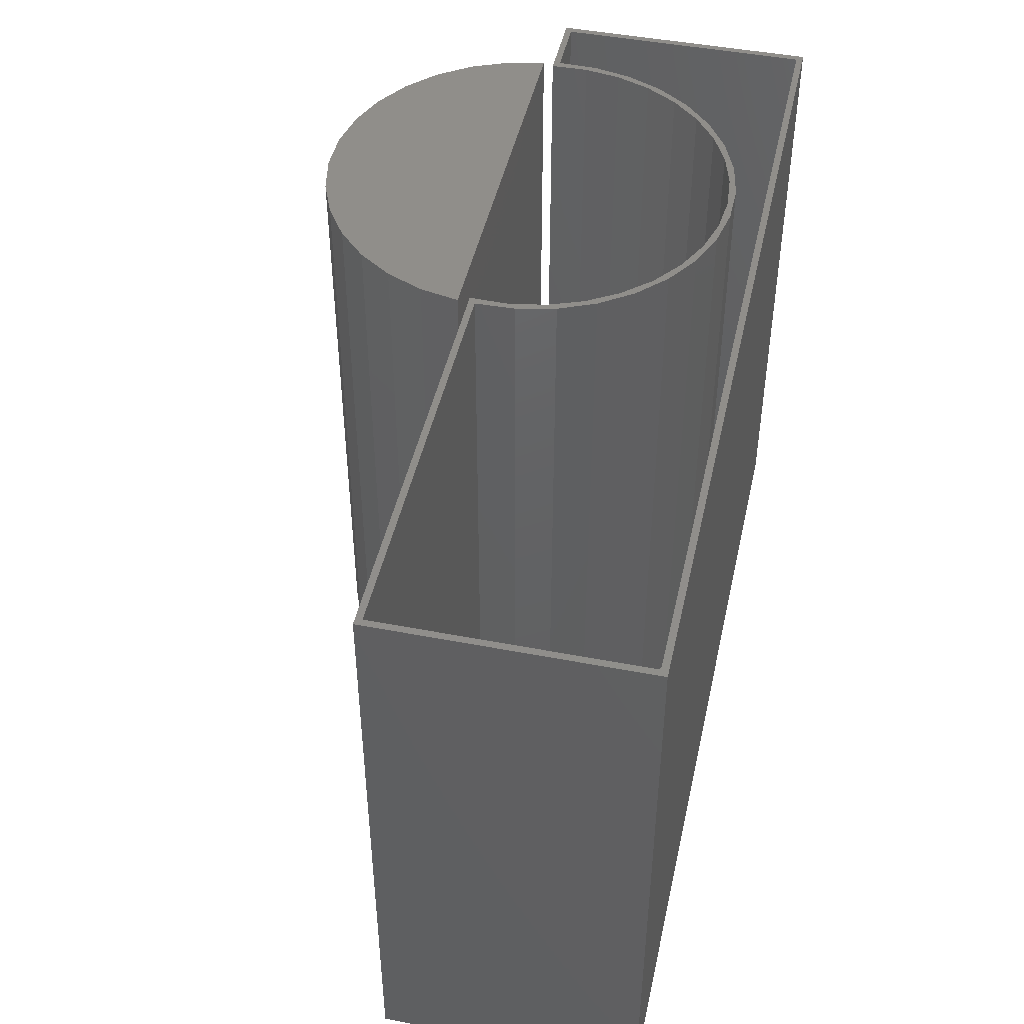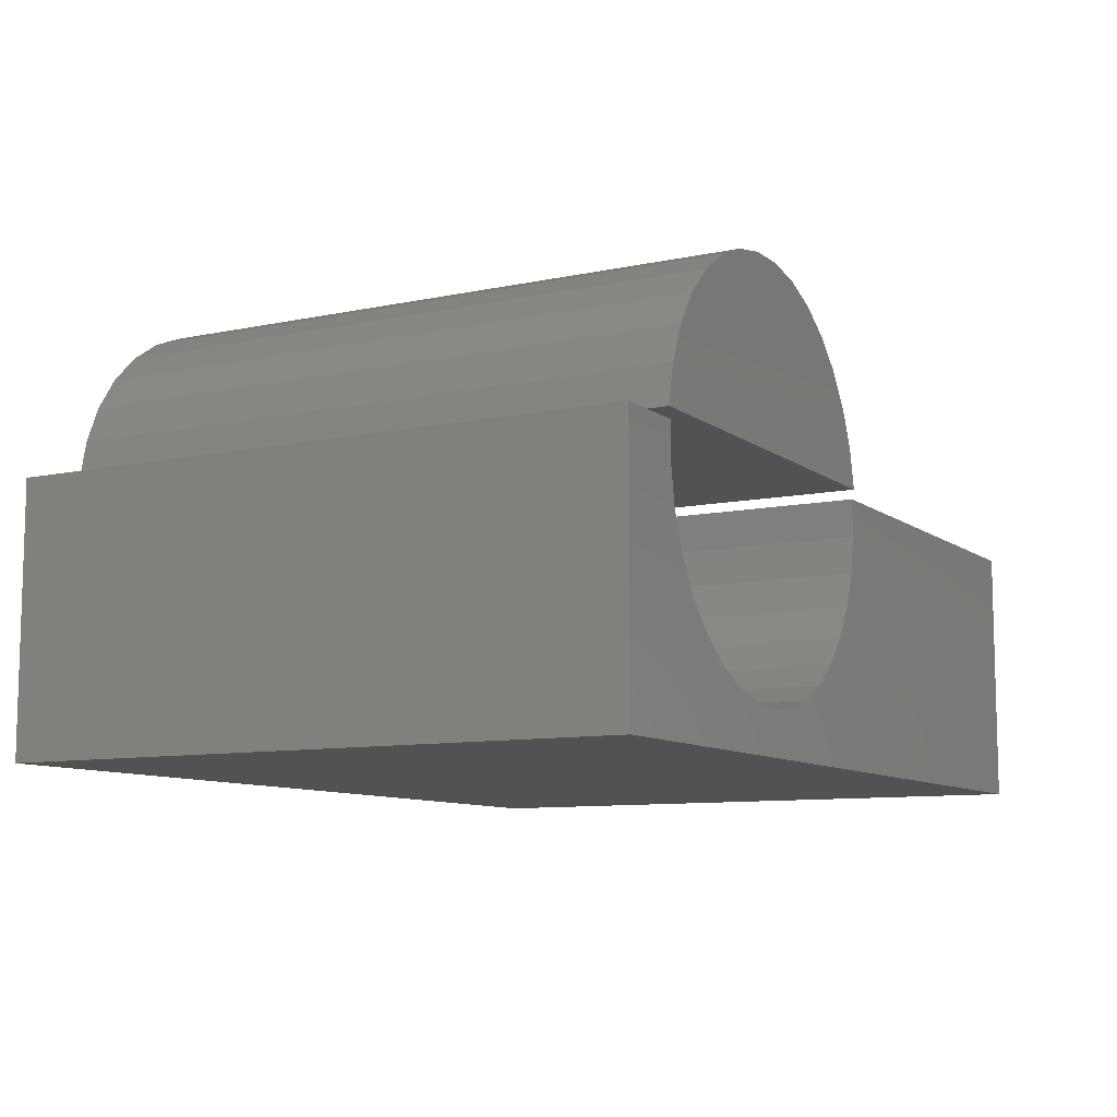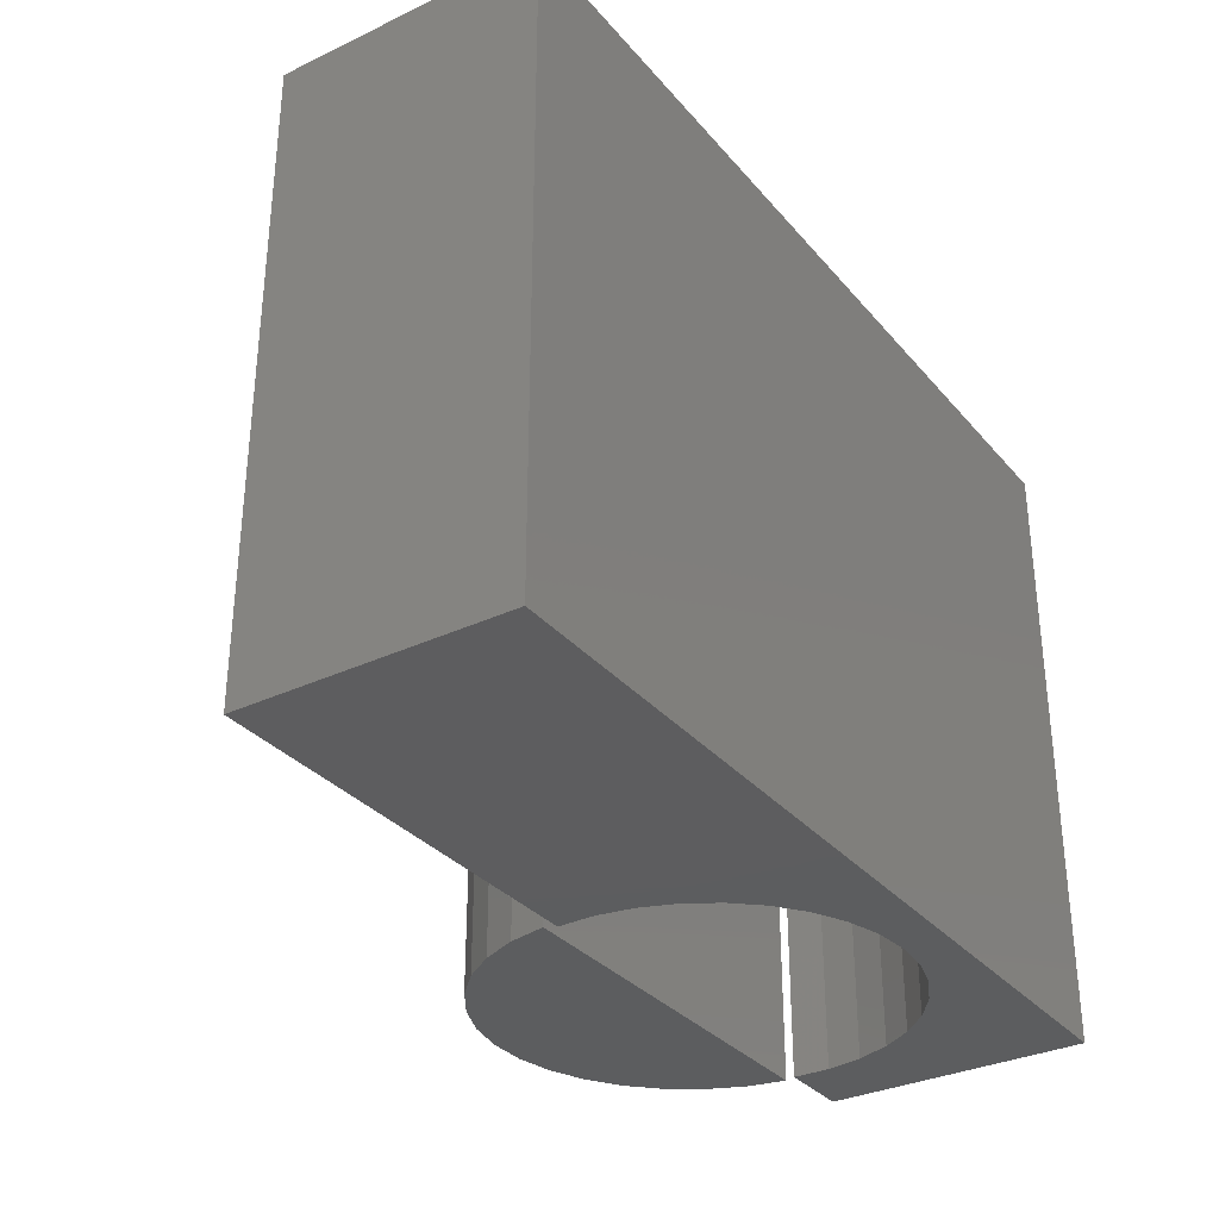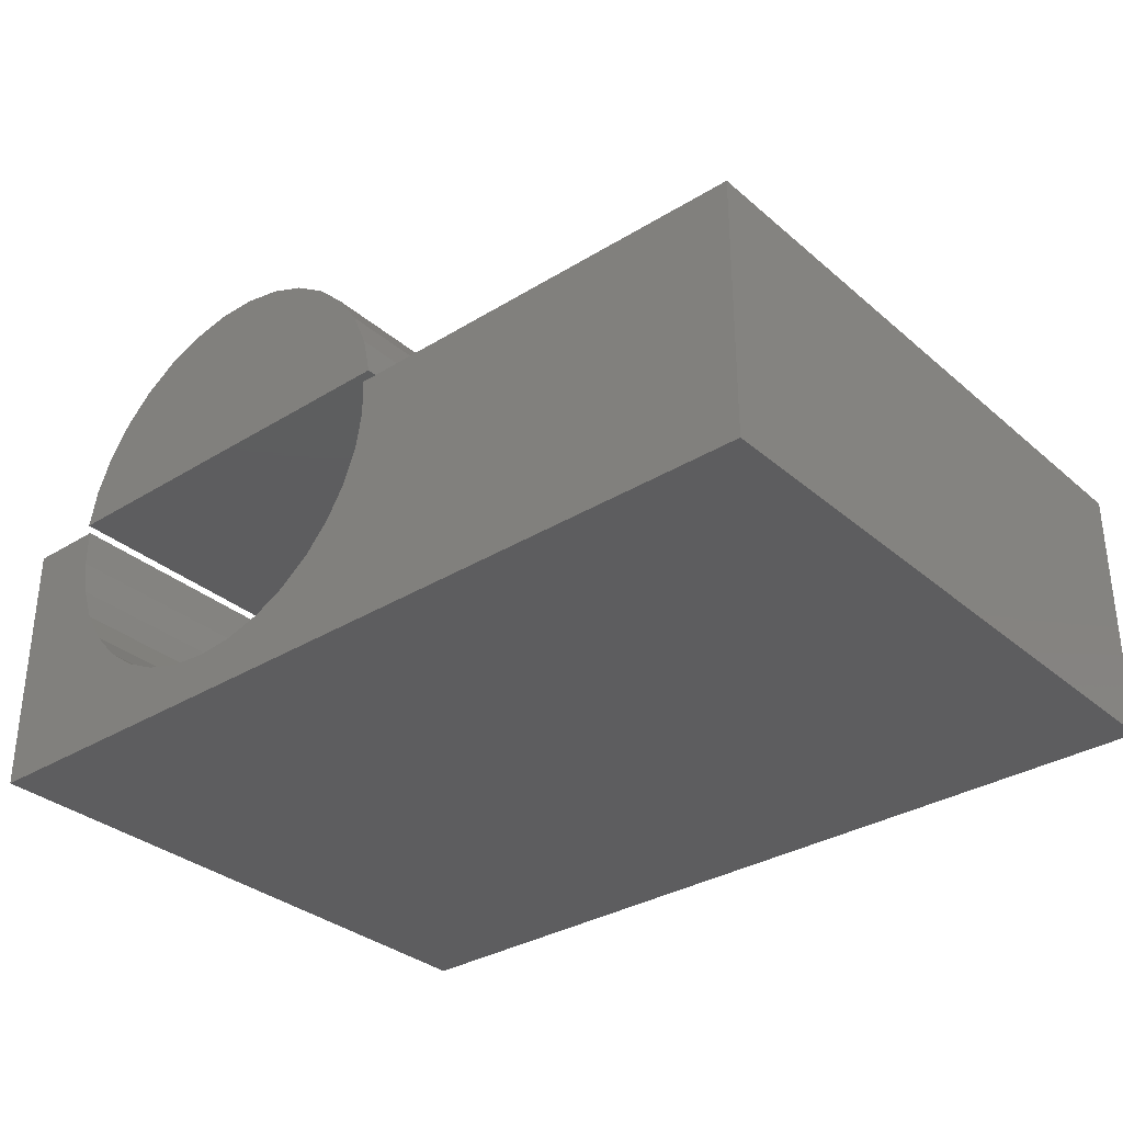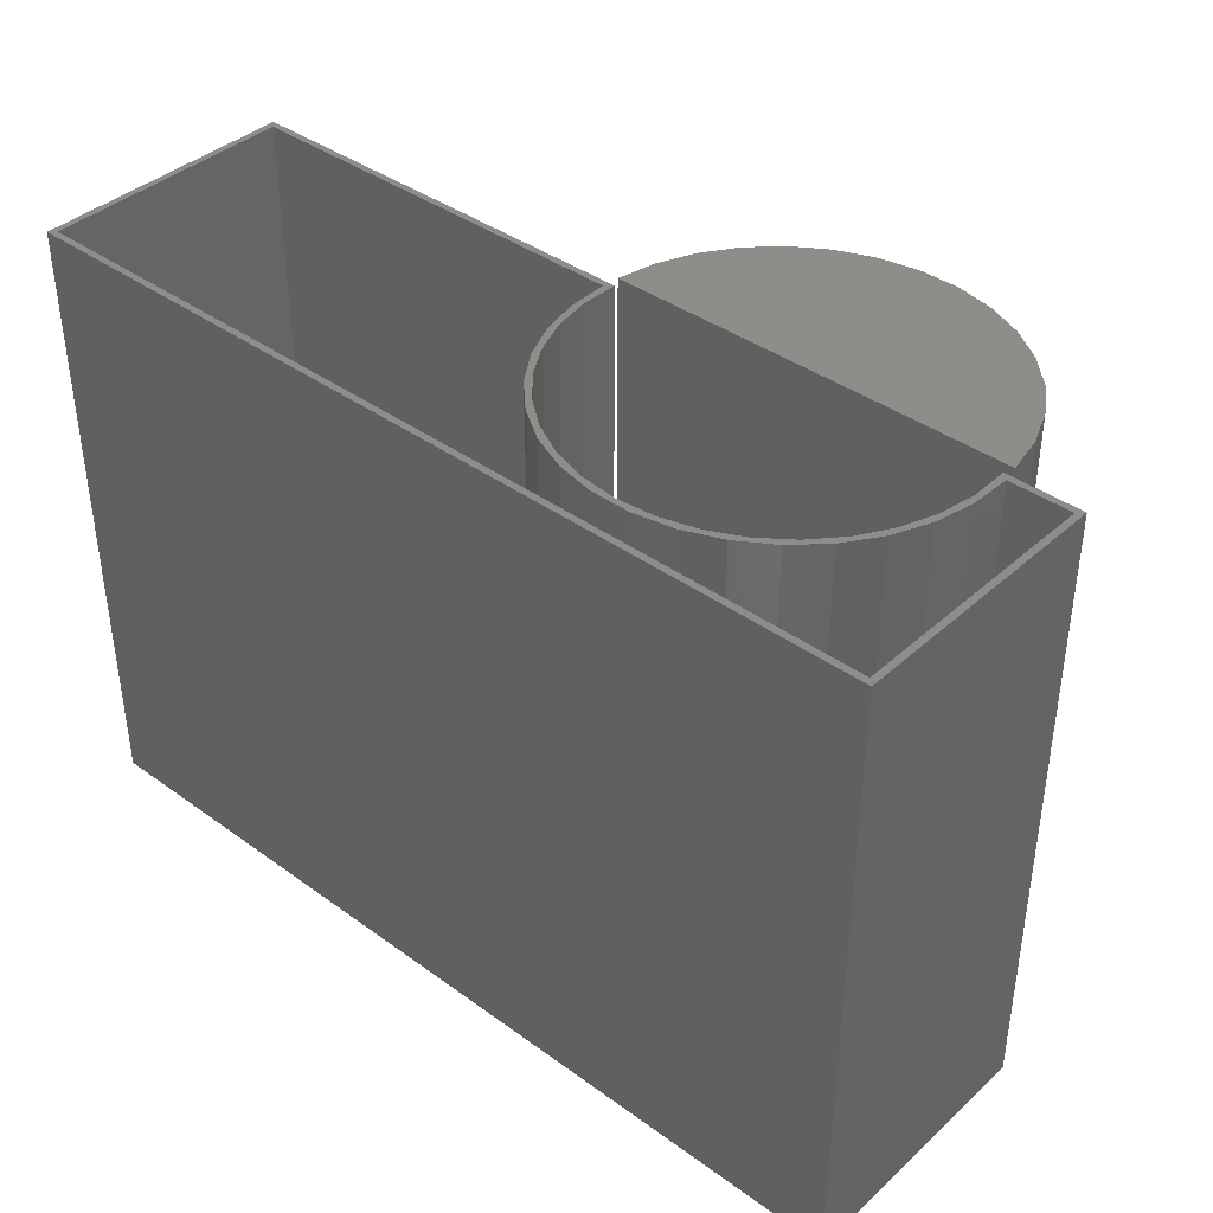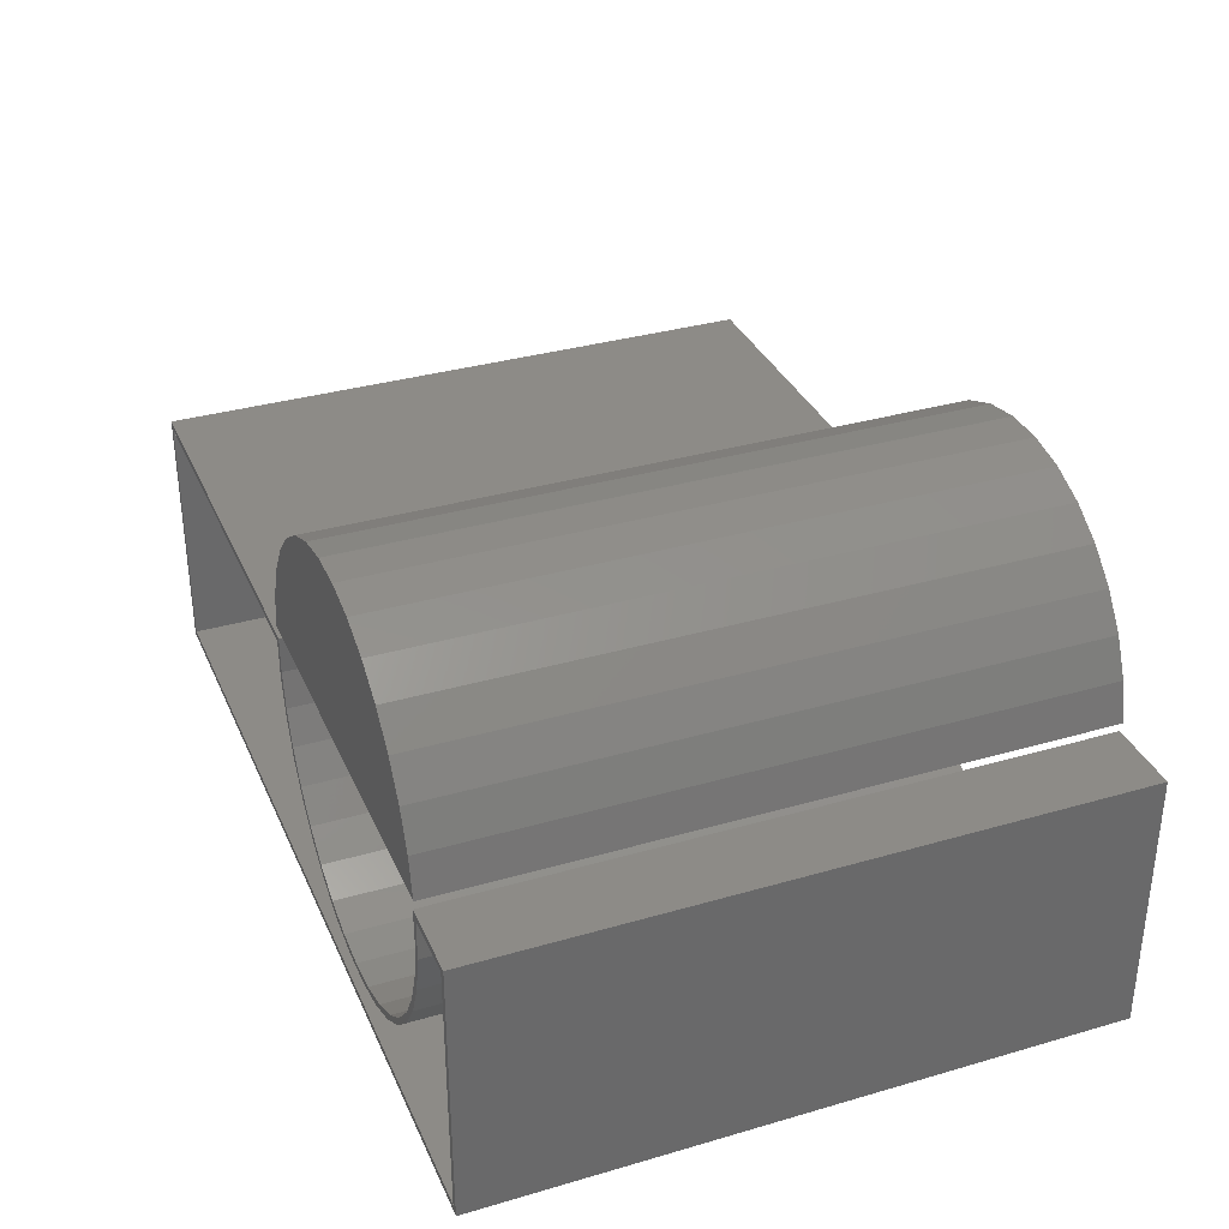
<metadata>
{"format":"stl","ext":"stl","renderer":"f3d","projection":"perspective","resolution":1024,"background":"white","views":[{"elev":46.2,"azim":102.4,"up":"+Y"},{"elev":-9.4,"azim":-60.8,"up":"+Z"},{"elev":-32.4,"azim":123.4,"up":"+Y"},{"elev":-32.8,"azim":40.4,"up":"+Z"},{"elev":39.4,"azim":-138.1,"up":"+Y"},{"elev":33.9,"azim":-111.5,"up":"+Z"}]}
</metadata>
<code>
# stl→obj: 124 verts, 240 faces
v -0.1248 -0.75 0.4032
v -0.1721 -0.75 0.4032
v -0.2186 -0.75 0.394
v 0.09375 -0.75 0.1875
v 0.08398 -0.75 0.2339
v -0.1484 -0.75 0.1875
v -0.3906 -0.75 0.1875
v -0.3809 -0.75 0.2339
v -0.3623 -0.75 0.2774
v 0.06542 -0.75 0.2774
v -0.3357 -0.75 0.3166
v 0.03878 -0.75 0.3166
v -0.3019 -0.75 0.3499
v 0.005065 -0.75 0.3499
v -0.2624 -0.75 0.376
v -0.03445 -0.75 0.376
v -0.07828 -0.75 0.394
v -0.2186 9.059e-18 0.394
v -0.1721 1.215e-17 0.4032
v -0.1248 1.478e-17 0.4032
v -0.1484 1.344e-17 0.1875
v 0.08398 1.697e-17 0.2339
v 0.09375 1.494e-17 0.1875
v -0.07828 1.685e-17 0.394
v -0.03445 1.828e-17 0.376
v -0.2624 5.628e-18 0.376
v 0.005065 1.903e-17 0.3499
v -0.3019 1.984e-18 0.3499
v 0.03878 1.905e-17 0.3166
v -0.3357 -1.735e-18 0.3166
v 0.06542 1.835e-17 0.2774
v -0.3623 -5.388e-18 0.2774
v -0.3809 -8.838e-18 0.2339
v -0.3906 -1.195e-17 0.1875
v -0.4688 1.751e-17 0.167
v -0.4688 8.674e-19 -0.1328
v -0.4766 1.751e-17 0.1748
v -0.4766 0 -0.1406
v 0.0943 1.194e-17 0.1195
v 0.08752 6.768e-17 0.1304
v 0.09533 1.463e-17 0.167
v 0.08676 4.878e-17 0.1748
v 0.04156 5.828e-17 0.007055
v 0.06452 6.166e-17 0.04506
v 0.06523 5.325e-18 0.02946
v 0.03829 1.656e-18 -0.009692
v 0.01194 5.48e-17 -0.02603
v 0.004316 -2.075e-18 -0.04293
v -0.02331 5.134e-17 -0.05304
v -0.03542 -5.728e-18 -0.06901
v -0.06295 4.803e-17 -0.07303
v -0.07943 -9.168e-18 -0.08696
v -0.1056 4.498e-17 -0.08531
v -0.1498 4.23e-17 -0.08945
v -0.1261 -1.226e-17 -0.09611
v -0.3872 4.133e-17 0.1304
v -0.394 -1.517e-17 0.1195
v -0.395 2.161e-17 0.167
v -0.3797 3.931e-17 0.08667
v -0.3838 -1.718e-17 0.07307
v -0.3642 3.786e-17 0.04506
v -0.3649 -1.855e-17 0.02946
v -0.3412 3.703e-17 0.007055
v -0.338 -1.923e-17 -0.009692
v -0.3116 3.684e-17 -0.02603
v -0.304 -1.919e-17 -0.04293
v -0.2764 3.729e-17 -0.05304
v -0.2643 -1.843e-17 -0.06901
v -0.2367 3.839e-17 -0.07303
v -0.2202 -1.698e-17 -0.08696
v -0.194 4.007e-17 -0.08531
v -0.1736 -1.49e-17 -0.09611
v 0.08001 6.483e-17 0.08667
v 0.08414 8.796e-18 0.07307
v -0.3864 4.383e-17 0.1748
v 0.5938 7.693e-17 0.1748
v 0.5859 5.941e-17 -0.1328
v 0.5859 7.606e-17 0.167
v 0.5938 5.941e-17 -0.1406
v -0.4688 -0.7422 -0.1328
v 0.5859 -0.7422 -0.1328
v 0.5859 -0.7422 0.167
v -0.395 -0.7422 0.167
v -0.4688 -0.7422 0.167
v 0.09533 -0.7422 0.167
v 0.0943 -0.7422 0.1195
v 0.08414 -0.7422 0.07307
v 0.06523 -0.7422 0.02946
v 0.03829 -0.7422 -0.009692
v 0.004316 -0.7422 -0.04293
v -0.03542 -0.7422 -0.06901
v -0.07943 -0.7422 -0.08696
v -0.1261 -0.7422 -0.09611
v -0.1736 -0.7422 -0.09611
v -0.2202 -0.7422 -0.08696
v -0.2643 -0.7422 -0.06901
v -0.304 -0.7422 -0.04293
v -0.338 -0.7422 -0.009692
v -0.3649 -0.7422 0.02946
v -0.3838 -0.7422 0.07307
v -0.394 -0.7422 0.1195
v 0.5938 -0.75 -0.1406
v 0.5938 -0.75 0.1748
v 0.08676 -0.75 0.1748
v 0.08752 -0.75 0.1304
v 0.08001 -0.75 0.08667
v 0.06452 -0.75 0.04506
v 0.04156 -0.75 0.007055
v 0.01194 -0.75 -0.02603
v -0.02331 -0.75 -0.05304
v -0.06295 -0.75 -0.07303
v -0.1056 -0.75 -0.08531
v -0.1498 -0.75 -0.08945
v -0.4766 -0.75 -0.1406
v -0.194 -0.75 -0.08531
v -0.2367 -0.75 -0.07303
v -0.2764 -0.75 -0.05304
v -0.3116 -0.75 -0.02603
v -0.3412 -0.75 0.007055
v -0.3642 -0.75 0.04506
v -0.3797 -0.75 0.08667
v -0.3872 -0.75 0.1304
v -0.3864 -0.75 0.1748
v -0.4766 -0.75 0.1748
f 1 2 3
f 4 5 6
f 7 6 8
f 8 6 5
f 8 5 9
f 9 5 10
f 9 10 11
f 11 10 12
f 11 12 13
f 13 12 14
f 13 14 15
f 15 14 16
f 15 16 3
f 3 16 17
f 3 17 1
f 18 19 20
f 21 22 23
f 20 24 18
f 18 24 25
f 18 25 26
f 26 25 27
f 26 27 28
f 28 27 29
f 28 29 30
f 30 29 31
f 30 31 32
f 32 31 22
f 32 22 33
f 33 22 21
f 33 21 34
f 7 34 6
f 6 34 4
f 4 34 21
f 4 21 23
f 34 7 33
f 33 7 8
f 33 8 32
f 32 8 9
f 32 9 30
f 30 9 11
f 30 11 28
f 28 11 13
f 28 13 26
f 26 13 15
f 26 15 18
f 18 15 3
f 18 3 19
f 19 3 2
f 19 2 20
f 20 2 1
f 20 1 24
f 24 1 17
f 24 17 25
f 25 17 16
f 25 16 27
f 27 16 14
f 27 14 29
f 29 14 12
f 29 12 31
f 31 12 10
f 31 10 22
f 22 10 5
f 22 5 23
f 23 5 4
f 35 36 37
f 36 38 37
f 39 40 41
f 40 42 41
f 43 44 45
f 46 43 45
f 46 47 43
f 47 46 48
f 48 49 47
f 49 48 50
f 50 51 49
f 51 50 52
f 53 51 52
f 54 53 52
f 55 54 52
f 56 57 58
f 57 56 59
f 59 60 57
f 60 59 61
f 61 62 60
f 62 61 63
f 63 64 62
f 65 64 63
f 66 64 65
f 67 66 65
f 68 66 67
f 69 68 67
f 70 68 69
f 69 71 70
f 70 71 54
f 54 72 70
f 55 72 54
f 73 40 39
f 74 73 39
f 44 73 74
f 45 44 74
f 75 56 58
f 75 58 35
f 75 35 37
f 76 77 78
f 76 78 41
f 76 41 42
f 79 38 36
f 79 36 77
f 79 77 76
f 80 81 36
f 36 81 77
f 77 81 78
f 78 81 82
f 83 84 58
f 58 84 35
f 82 85 78
f 78 85 41
f 41 85 39
f 39 85 86
f 39 86 74
f 74 86 87
f 74 87 45
f 45 87 88
f 45 88 46
f 46 88 89
f 46 89 48
f 48 89 90
f 48 90 50
f 50 90 91
f 50 91 52
f 52 91 92
f 52 92 55
f 55 92 93
f 55 93 72
f 72 93 94
f 72 94 70
f 70 94 95
f 70 95 68
f 68 95 96
f 68 96 66
f 66 96 97
f 66 97 64
f 64 97 98
f 64 98 62
f 62 98 99
f 62 99 60
f 60 99 100
f 60 100 57
f 57 100 101
f 57 101 58
f 58 101 83
f 35 84 36
f 36 84 80
f 80 84 83
f 80 83 101
f 80 101 100
f 80 100 99
f 80 99 98
f 80 98 97
f 80 97 96
f 80 96 95
f 80 95 94
f 80 94 81
f 81 94 93
f 81 93 92
f 81 92 91
f 81 91 90
f 81 90 89
f 81 89 88
f 81 88 87
f 81 87 86
f 81 86 85
f 81 85 82
f 102 103 104
f 102 104 105
f 102 105 106
f 102 106 107
f 102 107 108
f 102 108 109
f 102 109 110
f 102 110 111
f 102 111 112
f 102 112 113
f 102 113 114
f 114 113 115
f 114 115 116
f 114 116 117
f 114 117 118
f 114 118 119
f 114 119 120
f 114 120 121
f 114 121 122
f 114 122 123
f 114 123 124
f 37 38 124
f 124 38 114
f 123 75 124
f 124 75 37
f 54 112 53
f 53 112 111
f 53 111 51
f 51 111 110
f 51 110 49
f 49 110 109
f 49 109 47
f 47 109 108
f 47 108 43
f 43 108 107
f 43 107 44
f 44 107 106
f 44 106 73
f 73 106 105
f 73 105 40
f 40 105 104
f 40 104 42
f 112 54 113
f 113 54 71
f 113 71 115
f 115 71 69
f 115 69 116
f 116 69 67
f 116 67 117
f 117 67 65
f 117 65 118
f 118 65 63
f 118 63 119
f 119 63 61
f 119 61 120
f 120 61 59
f 120 59 121
f 121 59 56
f 121 56 122
f 122 56 75
f 122 75 123
f 103 76 104
f 104 76 42
f 79 76 102
f 102 76 103
f 114 38 102
f 102 38 79

</code>
